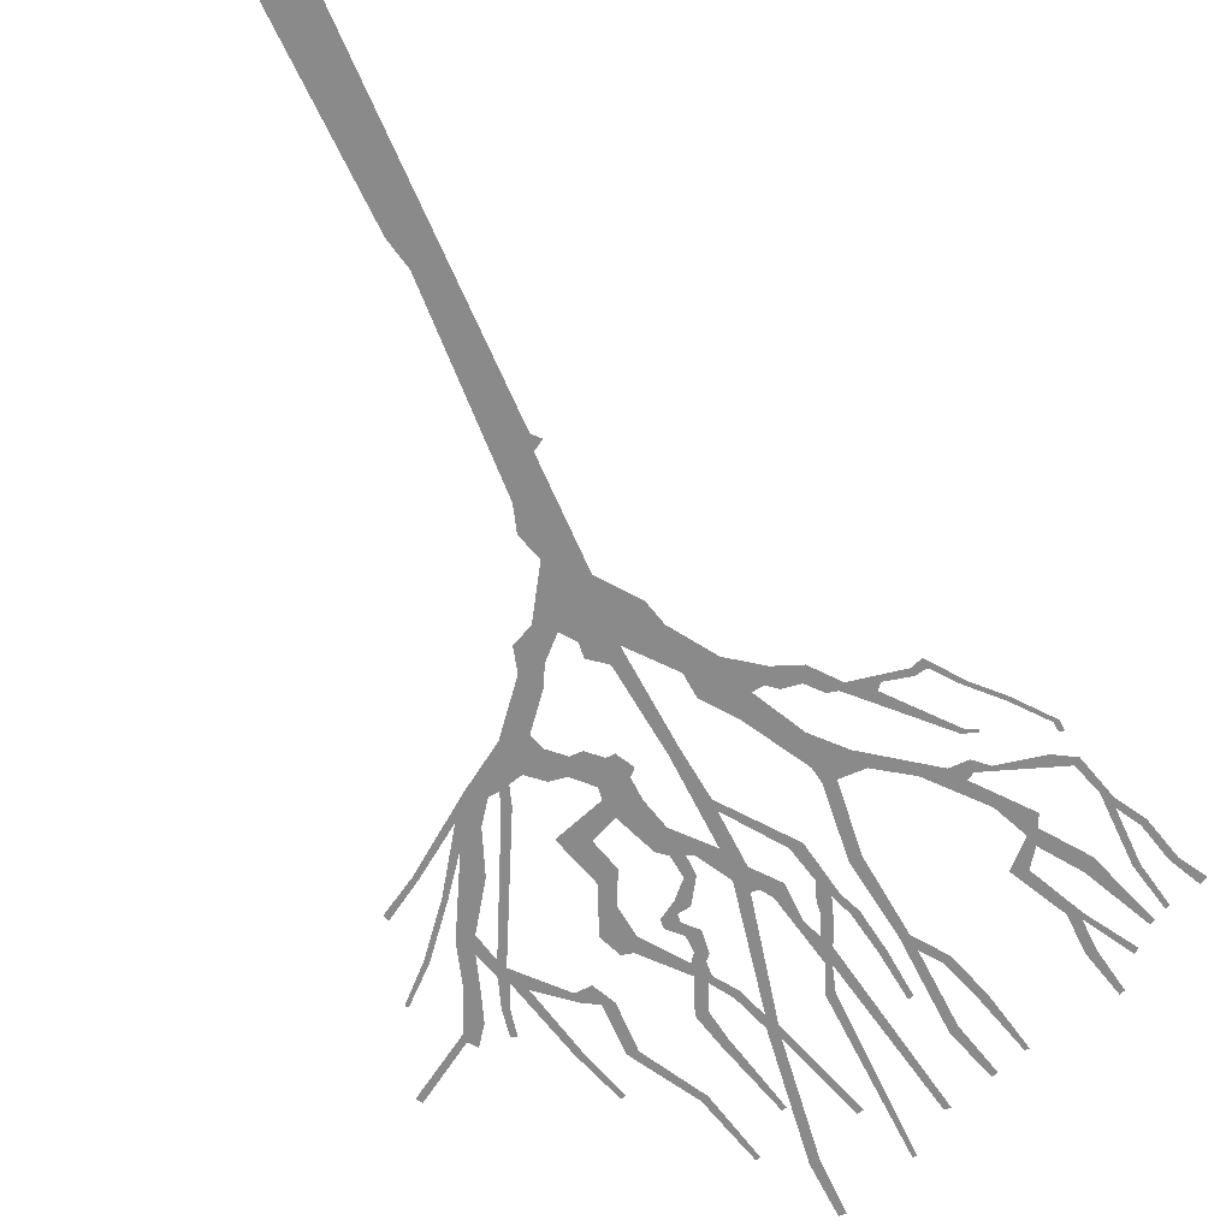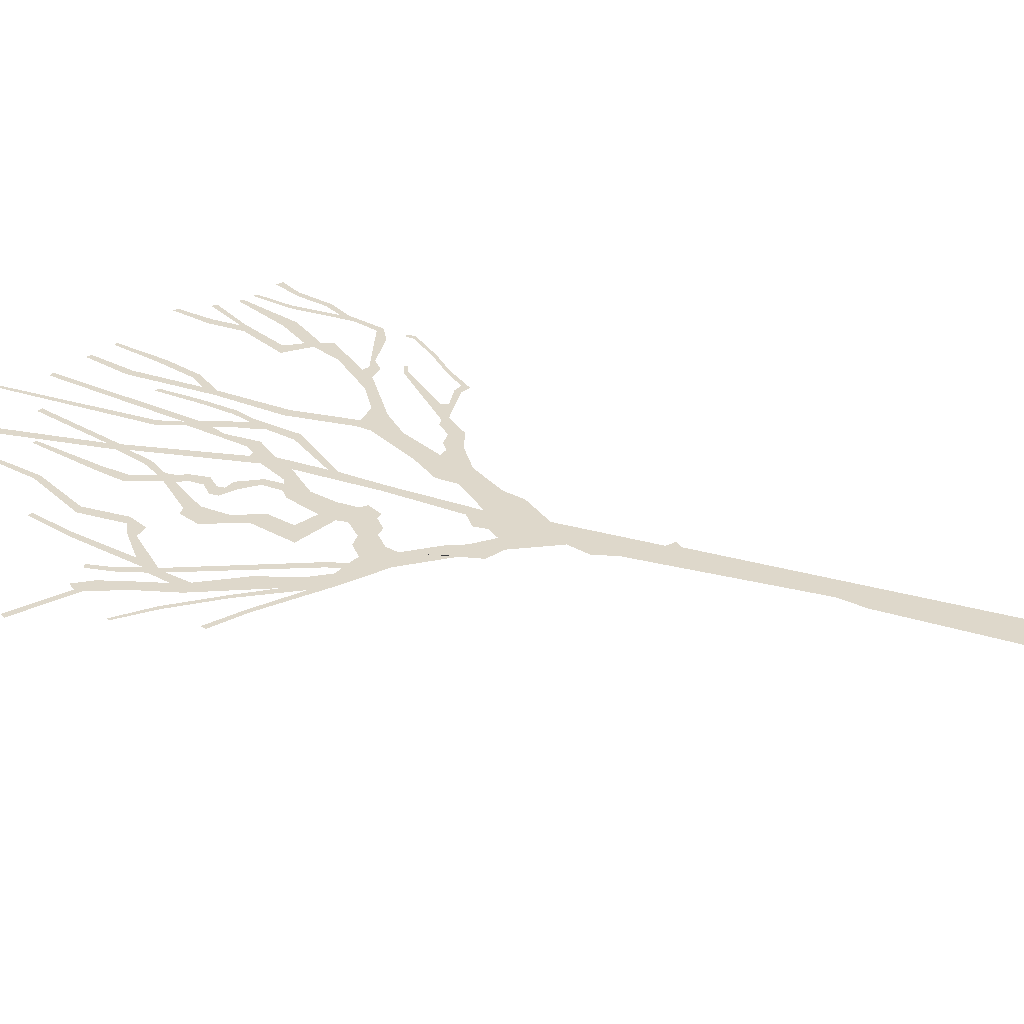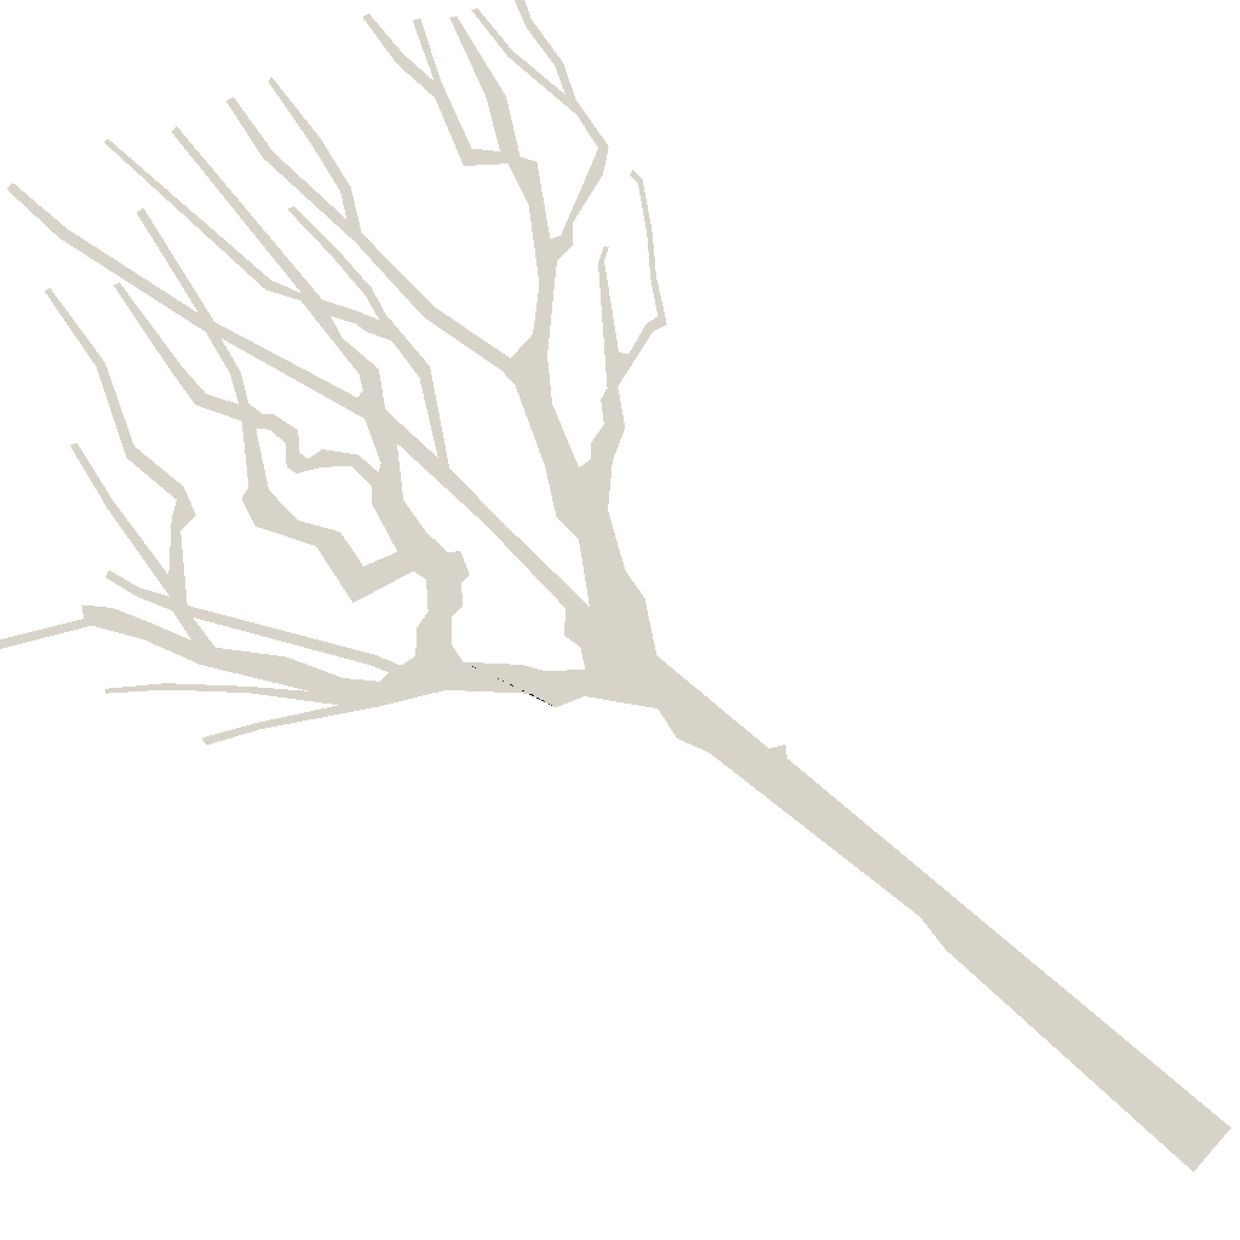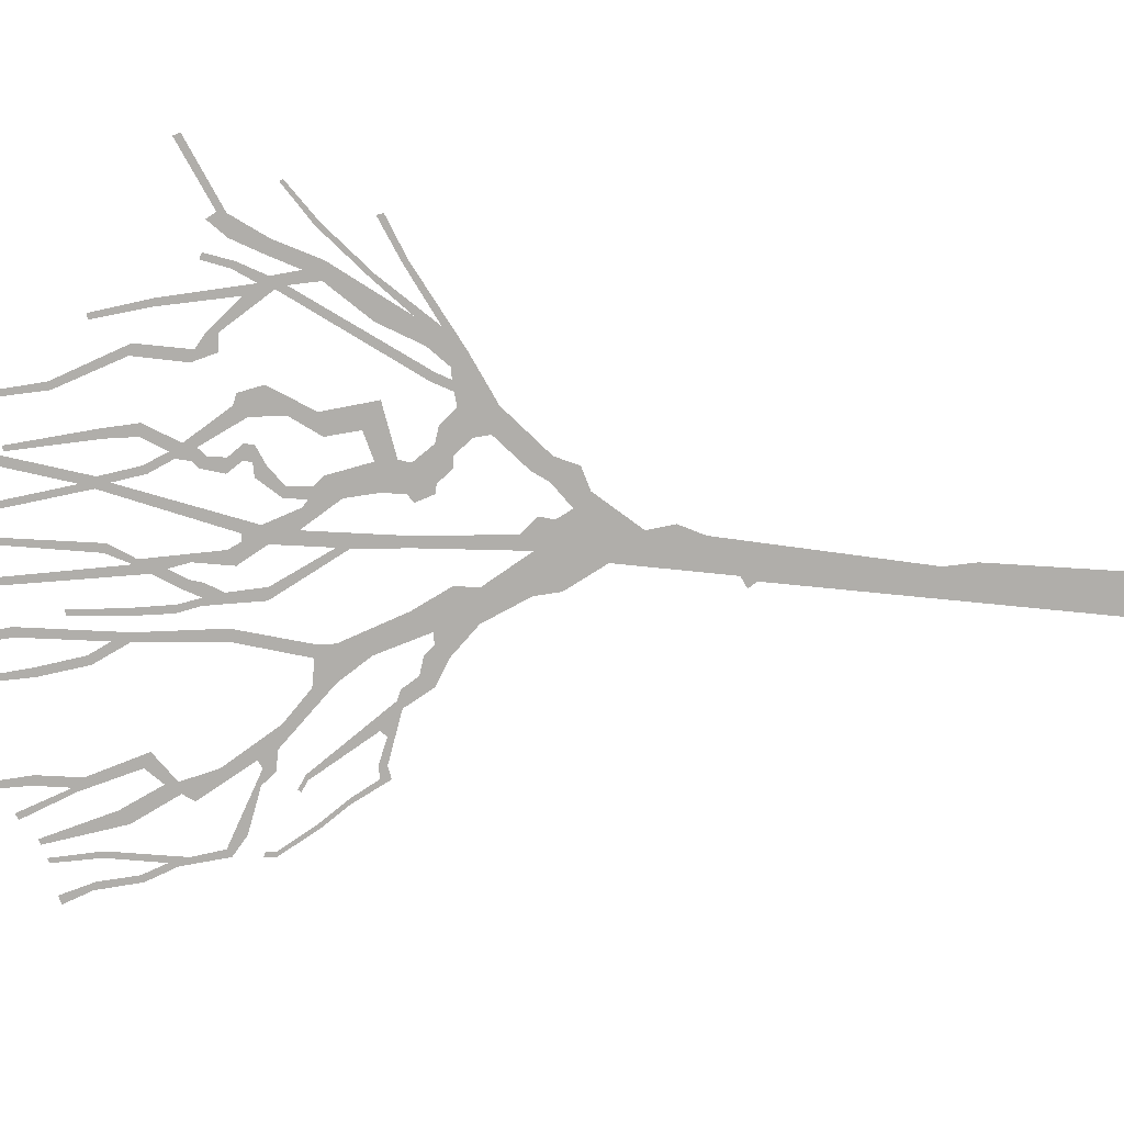
<metadata>
{"format":"obj","ext":"obj","renderer":"f3d","projection":"perspective","resolution":1024,"background":"white","views":[{"elev":-63.4,"azim":24.3,"up":"+Z"},{"elev":31.6,"azim":-67.0,"up":"+Z"},{"elev":76.5,"azim":-48.2,"up":"+Z"},{"elev":-77.7,"azim":-94.4,"up":"+Z"}]}
</metadata>
<code>
g treeBA014_geo
v -1.35 8.145 1.565e-06
v -1.124 7.371 1.747e-06
v -1.058 7.065 2.697e-06
v 3.232 13.35 3.492e-06
v 3.466 13.98 2.97e-06
v 3.389 14.01 2.904e-06
v 3.367 13.36 2.571e-06
v 3.216 12.74 1.138e-06
v 3.356 12.88 3.586e-06
v 3.402 12.82 2.71e-06
v 2.833 11.96 1.986e-06
v 3.811 13.51 2.491e-06
v 3.733 13.56 2.044e-06
v 3.045 12.03 3.05e-06
v 3.183 11.61 3.231e-06
v 3.23 11.77 2.839e-06
v 3.333 11.56 2.328e-06
v 2.977 11.11 3.004e-06
v 3.761 12.16 2.919e-06
v 3.414 11.39 1.568e-07
v 3.596 12.31 4.155e-06
v 4.103 13.23 2.004e-06
v 4.036 13.27 2.044e-06
v 2.364 10.4 2.566e-06
v 2.838 10.67 2.923e-06
v 2.946 10.6 3.577e-06
v 2.692 10.44 1.924e-07
v 1.89 10.07 3.475e-06
v 1.812 9.782 3.312e-06
v 2.964 10.43 1.778e-06
v 3.154 10.61 2.26e-06
v 3.789 10.74 2.494e-06
v 1.523 10.06 2.95e-06
v 3.988 10.98 2.048e-06
v 4.081 10.91 2.343e-06
v 4.251 11.55 1.41e-06
v 4.122 11.42 2.701e-06
v 1.436 9.371 2.421e-06
v 4.215 11.68 2.491e-06
v 4.483 11.96 3.707e-06
v 4.213 12.48 3.721e-06
v 4.396 12 1.816e-06
v 4.126 12.46 3.943e-06
v 4.329 13.11 2.4e-06
v 4.267 13.15 2.061e-06
v 4.634 12.57 3.344e-06
v 4.521 12.54 2.655e-06
v 4.843 12.94 3.418e-06
v 4.734 13 2.629e-06
v 1.352 10.04 1.627e-06
v 1.234 11.1 7.261e-07
v 1.322 9.81 2.662e-06
v 1.399 11.09 6.587e-07
v 1.092 8.666 1.552e-06
v 1.372 12.25 2.367e-06
v 0.8557 8.951 2.458e-06
v 1.497 12.27 2.609e-06
v 0.5174 8.481 3.456e-06
v 1.503 12.5 3.02e-06
v 1.809 12.72 1.647e-06
v 1.414 13.69 6.987e-07
v 1.696 12.77 1.621e-06
v 1.54 13.65 3.234e-06
v 1.724 14.43 2.536e-06
v 1.633 14.46 3.342e-06
v 2.008 13.37 2.039e-06
v 1.897 13.42 2.646e-06
v 2.183 14.28 2.39e-06
v 2.115 14.27 9.298e-07
v 0.9485 8.116 3.007e-06
v 0.495 8.135 1.941e-06
v 0.5636 7.516 3.102e-06
v 0.0108 7.543 3.521e-06
v 1.391 8.445 3.416e-06
v 1.252 8.64 1.51e-06
v 1.39 8.759 2.214e-06
v 1.766 8.595 3.638e-06
v 1.642 8.795 2.769e-06
v 0.4794 7.164 3.131e-06
v 2.064 8.969 1.435e-06
v 1.833 9.01 2.275e-06
v 0.08937 6.641 3.255e-06
v 1.971 9.041 2.623e-06
v 2.361 9.221 3.522e-06
v 2.428 9.128 3.432e-06
v 3.045 10.05 2.294e-06
v 2.791 9.102 4.148e-06
v 2.978 10.08 1.639e-06
v 3.199 10.12 4.57e-06
v 3.173 10.17 3.324e-06
v 2.802 9.215 3.967e-06
v 2.955 9.041 1.167e-06
v 2.96 9.179 1.453e-06
v 3.304 9.512 1.953e-06
v 3.227 9.523 3.858e-06
v 3.642 9.866 1.438e-06
v 3.596 9.907 9.924e-07
v 4.048 10.38 2.476e-06
v 3.971 10.37 2.278e-06
v 4.054 10.53 2.545e-06
v 3.982 10.51 2.619e-06
v -3.69 10.31 1.016e-06
v -4.128 10.81 3.18e-06
v -4.164 10.77 2.24e-06
v -3.651 10.37 3.881e-06
v -3.141 9.638 2.365e-06
v -3.088 9.685 8.277e-07
v -2.587 8.817 9.445e-07
v -2.684 9.153 1.918e-06
v -2.342 8.99 4.303e-06
v -2.578 9.604 1.963e-06
v -3.01 10.24 2.157e-06
v -2.11 8.672 1.791e-06
v -3.256 10.23 4.14e-06
v -1.702 8.075 2.62e-06
v -1.966 8.656 1.495e-06
v -3.122 10.48 4.279e-06
v -2.929 10.65 1.67e-06
v -3.276 10.95 3.603e-06
v -3.458 10.87 4.794e-07
v -3.429 11.37 3.252e-06
v -3.023 10.87 5.093e-06
v -3.718 11.4 3.205e-06
v -3.723 11.52 2.287e-06
v -3.627 11.64 1.001e-06
v -4.558 12.07 2.387e-06
v -4.605 11.98 3.486e-06
v -2.873 10.79 3.581e-06
v -2.038 8.857 3.367e-06
v -1.919 8.895 2.19e-06
v -1.826 8.619 2.631e-06
v -1.642 8.569 2.455e-06
v -1.124 7.371 1.747e-06
v -1.35 8.145 1.565e-06
v -1.294 8.359 1.995e-06
v -1.416 8.769 3.378e-06
v -1.069 8.57 2.595e-06
v -1.191 8.802 5.718e-07
v -0.9003 8.572 4.585e-06
v -0.9407 9.06 2.982e-06
v -0.7086 8.751 3.153e-06
v -0.5602 9.094 4.564e-06
v -0.5899 8.749 2.489e-06
v -0.4622 8.996 1.894e-06
v -0.9661 9.227 3.038e-06
v -0.5514 9.41 3.281e-06
v -0.921 9.5 2.214e-06
v -0.4498 9.846 1.92e-06
v -1.285 9.665 4.023e-06
v -1.661 9.472 2.271e-06
v -1.171 10.12 3.046e-06
v -1.462 10.2 2.938e-06
v -1.384 10.55 4.162e-06
v -1.738 10.84 2.266e-06
v -1.343 11.01 2.909e-06
v -1.614 11.17 4.243e-06
v -1.463 11.2 1.143e-06
v -0.9305 11.6 3.281e-06
v -0.7082 10.08 3.87e-06
v -0.9693 11.77 1.021e-06
v -0.4031 10.26 2.173e-06
v -0.5701 10.2 1.452e-06
v -0.02465 10.34 4.32e-06
v -0.4011 10.56 2.371e-06
v -0.5435 10.52 1.851e-06
v -0.6213 10.9 3.143e-06
v -0.7686 10.76 3.787e-06
v -0.8006 10.93 1.368e-06
v -1.011 10.92 2.614e-06
v -0.8124 11.05 4.028e-06
v -1.021 11.05 3.488e-06
v -0.6383 11.24 3.915e-06
v -0.8381 11.23 3.194e-06
v -0.6809 11.56 2.47e-06
v -0.8337 11.47 2.425e-06
v -0.7592 11.65 9.802e-07
v -0.7746 11.85 1.583e-06
v -0.8522 11.92 7.458e-07
v -0.5677 12.17 3.927e-06
v -1.005 12.28 1.703e-06
v -0.6601 12.24 3.673e-06
v -1.173 12.27 1.633e-06
v -0.9473 12.72 5.301e-06
v -1.073 12.73 1.627e-06
v -0.707 13.87 2.655e-06
v -0.7744 13.9 3.535e-06
v -0.4299 12.59 3.237e-06
v -0.4904 12.77 2.628e-06
v -0.385 12.97 2.259e-06
v -0.6422 14.74 2.859e-06
v -0.777 14.73 2.084e-06
v -0.653 15.56 3.747e-07
v -0.7543 15.56 2.353e-06
v -0.3411 12.78 2.288e-06
v 0.008888 14.3 2.743e-06
v 0.09913 14.27 2.566e-06
v -0.05524 10.79 3.596e-06
v 0.06676 11.01 2.504e-06
v 0.1683 11.01 2.294e-06
v 0.1725 10.69 2.197e-06
v -0.3071 10.31 2.262e-06
v 0.4644 11.06 5.103e-07
v 0.278 11.18 3.571e-06
v 0.4611 11.6 2.948e-06
v 0.4719 12.23 3.519e-06
v 0.5603 11.87 9.446e-07
v 0.1509 9.885 2.838e-06
v -0.06145 8.99 4.028e-06
v 0.6376 12.06 1.339e-06
v 0.6752 11.61 2.68e-06
v 0.7845 11.72 2.309e-06
v 0.6971 11.43 2.1e-06
v 0.7979 11.17 2.009e-06
v 0.8828 11.44 3.926e-06
v 0.9837 11.44 2.734e-06
v 0.6911 10.66 3.239e-06
v 1.099 11.75 1.785e-06
v 0.8591 10.66 1.715e-06
v 0.9905 11.75 3.173e-06
v 0.1531 9.722 1.504e-06
v 1.181 12.36 6.951e-07
v 0.08677 8.979 2.439e-06
v 1.081 12.34 2.85e-06
v 1.227 13.05 5.021e-06
v 1.152 13.07 2.389e-06
v -0.1755 7.724 3.092e-06
v -0.3878 7.317 2.494e-06
v -0.4109 7.528 2.51e-06
v -0.5369 7.115 2.948e-06
v -0.339 6.244 3.543e-06
v -0.8341 7.413 4.895e-06
v -0.7619 6.922 3.589e-06
v -0.446 5.878 1.857e-06
v -0.9522 7.654 2.278e-06
v -1.058 7.065 2.697e-06
v -0.3325 5.511 2.358e-06
v 0.1265 5.068 3.14e-06
v -0.1723 2.684 2.526e-06
v 0.1762 4.858 1.922e-06
v 0.2755 4.969 2.221e-06
v 0.3067 -1.166 3.533e-06
v -0.2567 2.262 3.138e-06
v -0.3067 -1.166 2.288e-06
v -3.333 9.259 1.713e-06
v -3.827 9.668 3.198e-06
v -3.855 9.577 1.893e-06
v -3.294 9.327 1.999e-06
v -2.325 8.497 4.564e-06
v -3.167 11.28 1.158e-06
v -3.152 11.69 3.797e-06
v -3.236 11.66 3.684e-06
v -3.075 11.31 3.401e-06
v -2.927 10.99 3.443e-06
v -2.763 11.17 2.62e-06
v -2.315 11.41 2.124e-06
v -2.556 12.21 1.358e-06
v -2.285 11.58 2.321e-06
v -2.665 12.17 1.994e-06
v -2.347 12.95 3.414e-06
v -2.423 12.97 4.077e-06
v -2.08 11.4 1.917e-06
v -2.092 11.69 3.086e-06
v -1.933 11.73 9.846e-07
v -1.959 12.45 4.758e-06
v -2.111 12.42 2.843e-06
v -1.482 13.35 2.196e-06
v -1.583 13.38 3.356e-06
v -1.264 14.4 3.252e-06
v -1.331 14.42 5.887e-06
v 0.3063 12.61 1.711e-06
v 0.4274 15.14 3.19e-06
v 0.3666 15.14 2.472e-06
v 0.4275 12.64 3.103e-06
v 0.5397 12.28 3.414e-06
v 0.9572 14.67 1.874e-06
v 1.047 14.67 3.063e-06
g treeBA014_geo_0
f 3 2 1
f 6 5 4
f 5 7 4
f 4 7 8
f 7 9 8
f 9 10 8
f 8 10 11
f 12 10 9
f 13 12 9
f 10 14 11
f 11 14 15
f 14 16 15
f 16 17 15
f 15 17 18
f 19 17 16
f 17 20 18
f 21 19 16
f 22 19 21
f 23 22 21
f 18 20 24
f 20 25 24
f 25 26 24
f 26 27 24
f 24 27 28
f 27 29 28
f 30 27 26
f 31 30 26
f 32 31 26
f 28 29 33
f 34 32 26
f 35 32 34
f 36 35 34
f 37 36 34
f 29 38 33
f 39 36 37
f 40 36 39
f 41 39 37
f 42 40 39
f 43 41 37
f 44 41 43
f 45 44 43
f 46 40 42
f 47 46 42
f 48 46 47
f 49 48 47
f 33 38 50
f 33 50 51
f 38 52 50
f 53 33 51
f 38 54 52
f 53 51 55
f 54 56 52
f 57 53 55
f 58 56 54
f 59 57 55
f 60 57 59
f 59 55 61
f 62 60 59
f 63 59 61
f 64 63 61
f 65 64 61
f 66 60 62
f 67 66 62
f 68 66 67
f 69 68 67
f 70 58 54
f 71 58 70
f 72 71 70
f 73 71 72
f 74 70 54
f 75 74 54
f 76 74 75
f 77 74 76
f 78 77 76
f 79 73 72
f 80 77 78
f 81 80 78
f 79 82 73
f 83 80 81
f 80 83 84
f 85 80 84
f 86 84 83
f 87 80 85
f 88 86 83
f 89 86 88
f 90 89 88
f 91 87 85
f 92 87 91
f 93 92 91
f 94 92 93
f 95 94 93
f 96 94 95
f 97 96 95
f 98 96 97
f 99 98 97
f 100 98 99
f 101 100 99
f 104 103 102
f 103 105 102
f 102 105 106
f 105 107 106
f 106 107 108
f 107 109 108
f 108 109 110
f 110 109 111
f 111 109 112
f 113 108 110
f 109 114 112
f 108 113 115
f 113 116 115
f 112 114 117
f 118 112 117
f 117 114 119
f 114 120 119
f 119 120 121
f 122 118 117
f 120 123 121
f 123 124 121
f 124 125 121
f 126 124 123
f 127 126 123
f 128 118 122
f 129 118 128
f 130 129 128
f 116 129 130
f 131 116 130
f 115 116 131
f 132 115 131
f 133 115 132
f 134 133 132
f 135 134 132
f 136 135 132
f 137 135 136
f 138 137 136
f 139 137 138
f 140 139 138
f 141 139 140
f 142 141 140
f 143 141 142
f 144 143 142
f 145 142 140
f 146 142 145
f 147 146 145
f 148 146 147
f 149 147 145
f 150 149 145
f 151 149 150
f 152 151 150
f 153 151 152
f 154 153 152
f 155 153 154
f 156 155 154
f 157 155 156
f 158 155 157
f 159 148 147
f 160 158 157
f 161 148 159
f 162 161 159
f 163 148 161
f 161 162 164
f 162 165 164
f 164 165 166
f 165 167 166
f 166 167 168
f 167 169 168
f 168 169 170
f 169 171 170
f 170 171 172
f 171 173 172
f 172 173 174
f 173 175 174
f 174 175 176
f 175 158 176
f 176 158 160
f 177 176 160
f 178 177 160
f 179 177 178
f 180 178 160
f 181 179 178
f 182 180 160
f 183 180 182
f 184 183 182
f 185 183 184
f 186 185 184
f 187 179 181
f 188 187 181
f 188 189 187
f 190 189 188
f 191 190 188
f 192 190 191
f 193 192 191
f 189 194 187
f 189 195 194
f 195 196 194
f 187 194 197
f 194 198 197
f 198 199 197
f 199 200 197
f 197 200 201
f 202 200 199
f 203 202 199
f 204 202 203
f 205 204 203
f 206 204 205
f 200 163 201
f 201 163 161
f 163 200 207
f 208 163 207
f 209 206 205
f 210 206 209
f 211 210 209
f 212 210 211
f 213 212 211
f 214 213 211
f 215 213 214
f 216 213 215
f 217 215 214
f 218 216 215
f 207 216 218
f 219 217 214
f 220 207 218
f 208 207 220
f 221 217 219
f 222 208 220
f 223 221 219
f 224 221 223
f 225 224 223
f 226 208 222
f 73 226 222
f 226 73 227
f 228 226 227
f 227 73 229
f 73 230 229
f 229 230 231
f 82 230 73
f 230 232 231
f 233 230 82
f 231 232 234
f 232 235 234
f 234 235 134
f 236 233 82
f 237 236 82
f 238 236 237
f 239 238 237
f 240 239 237
f 241 238 239
f 242 238 241
f 243 242 241
f 246 245 244
f 245 247 244
f 244 247 248
f 247 108 248
f 248 108 115
f 251 250 249
f 250 252 249
f 249 252 122
f 252 253 122
f 253 128 122
f 254 128 253
f 255 128 254
f 256 254 253
f 257 255 254
f 258 256 253
f 259 256 258
f 260 259 258
f 261 255 257
f 262 261 257
f 263 261 262
f 264 263 262
f 265 264 262
f 266 264 265
f 267 266 265
f 268 266 267
f 269 268 267
f 272 271 270
f 271 273 270
f 270 273 205
f 273 274 205
f 274 209 205
f 209 274 275
f 276 209 275

</code>
